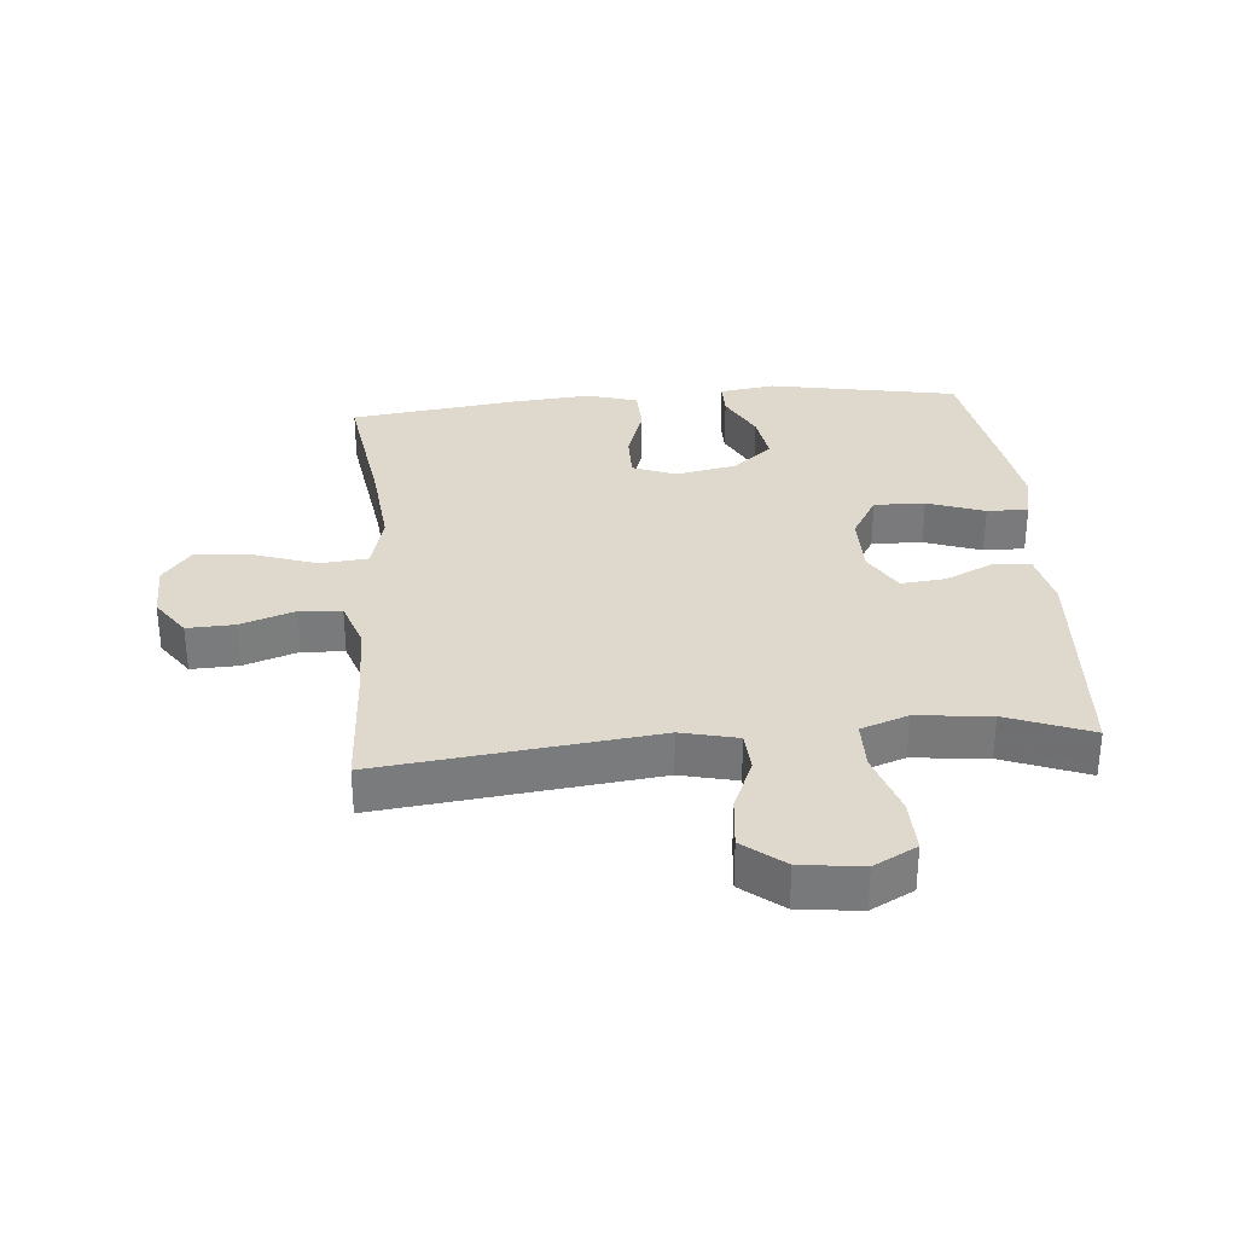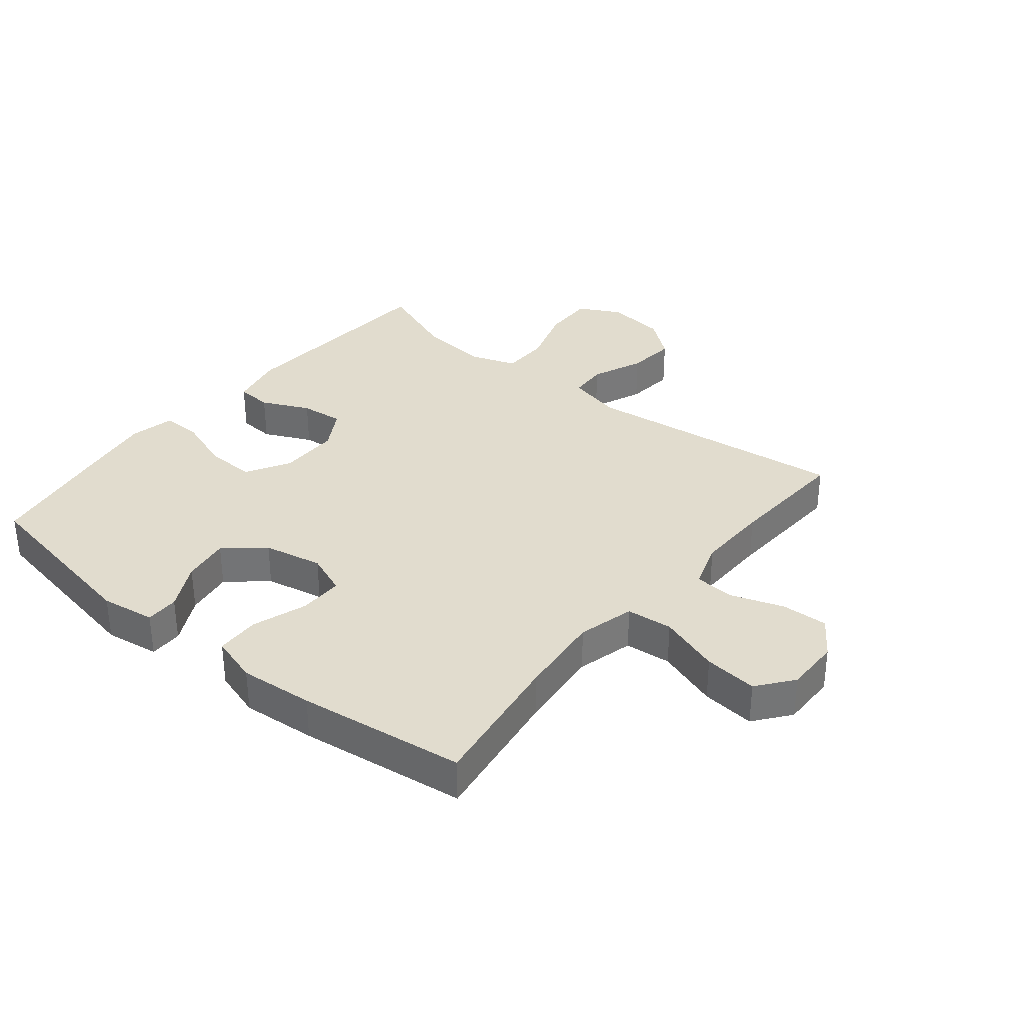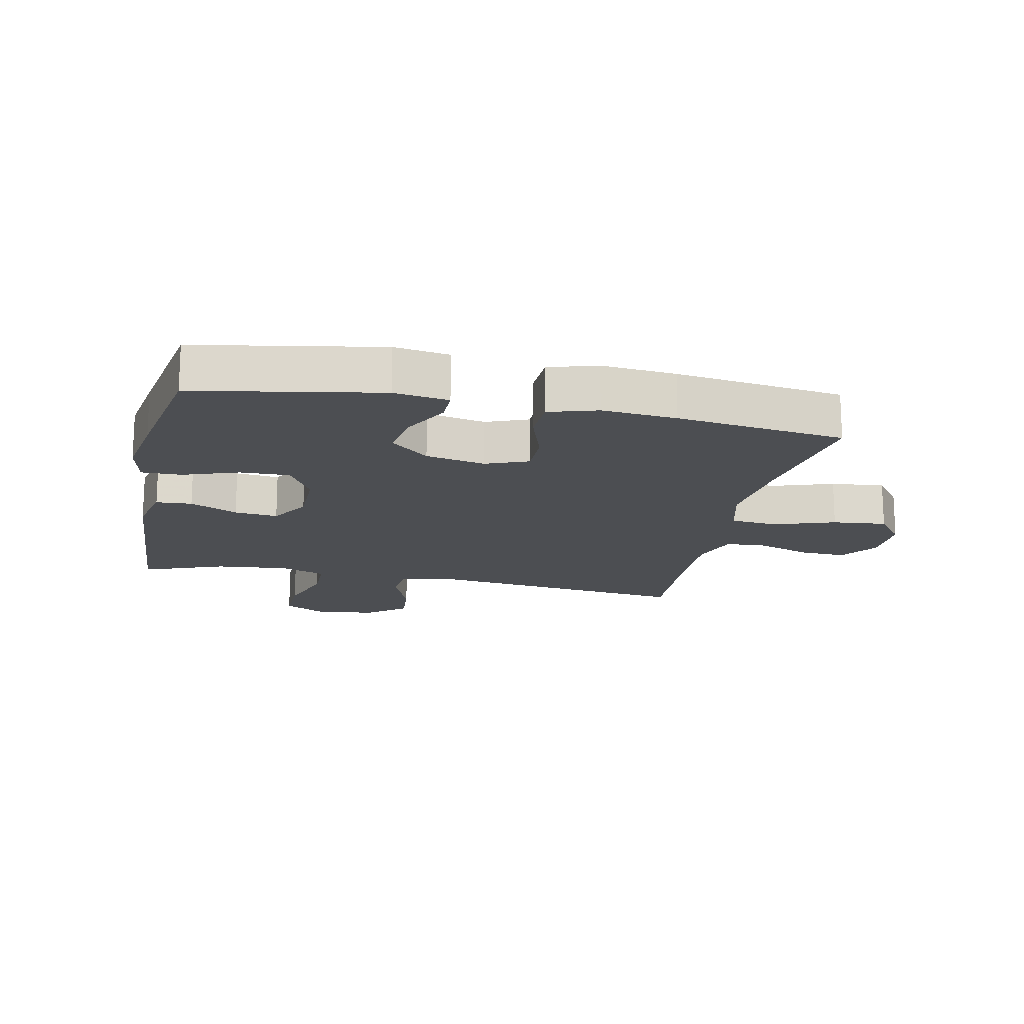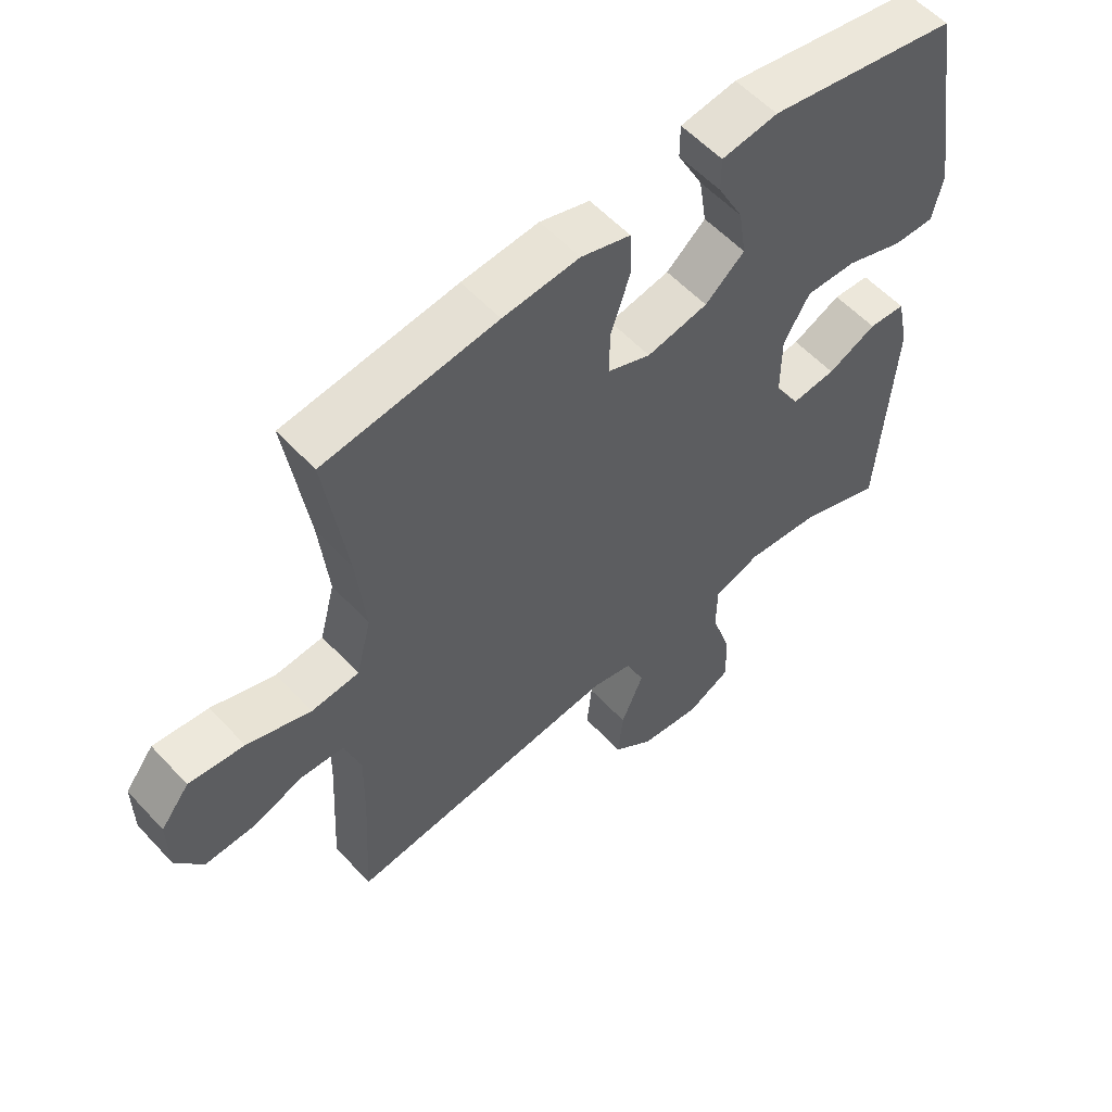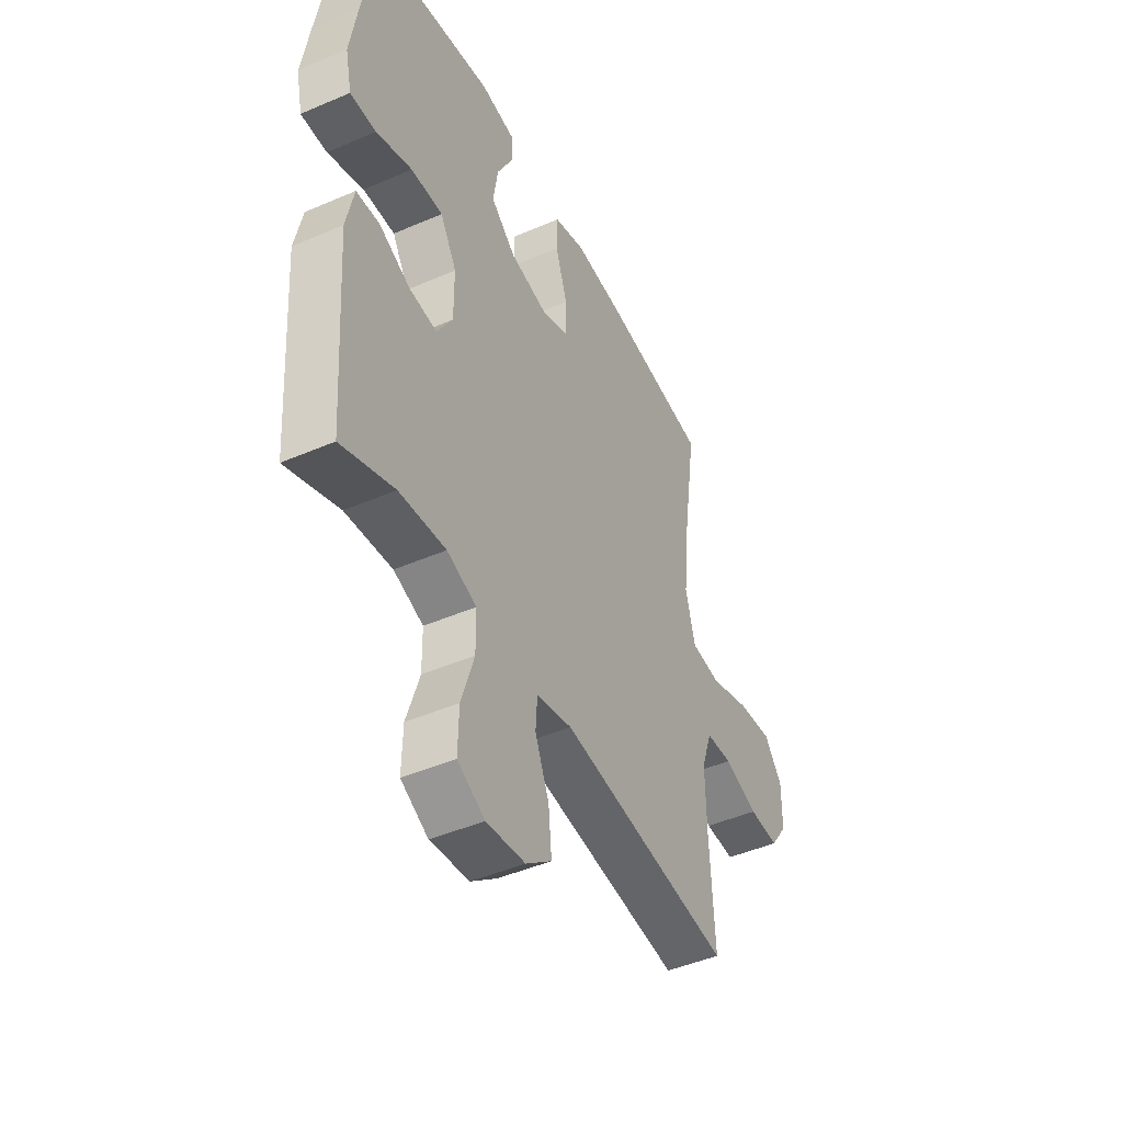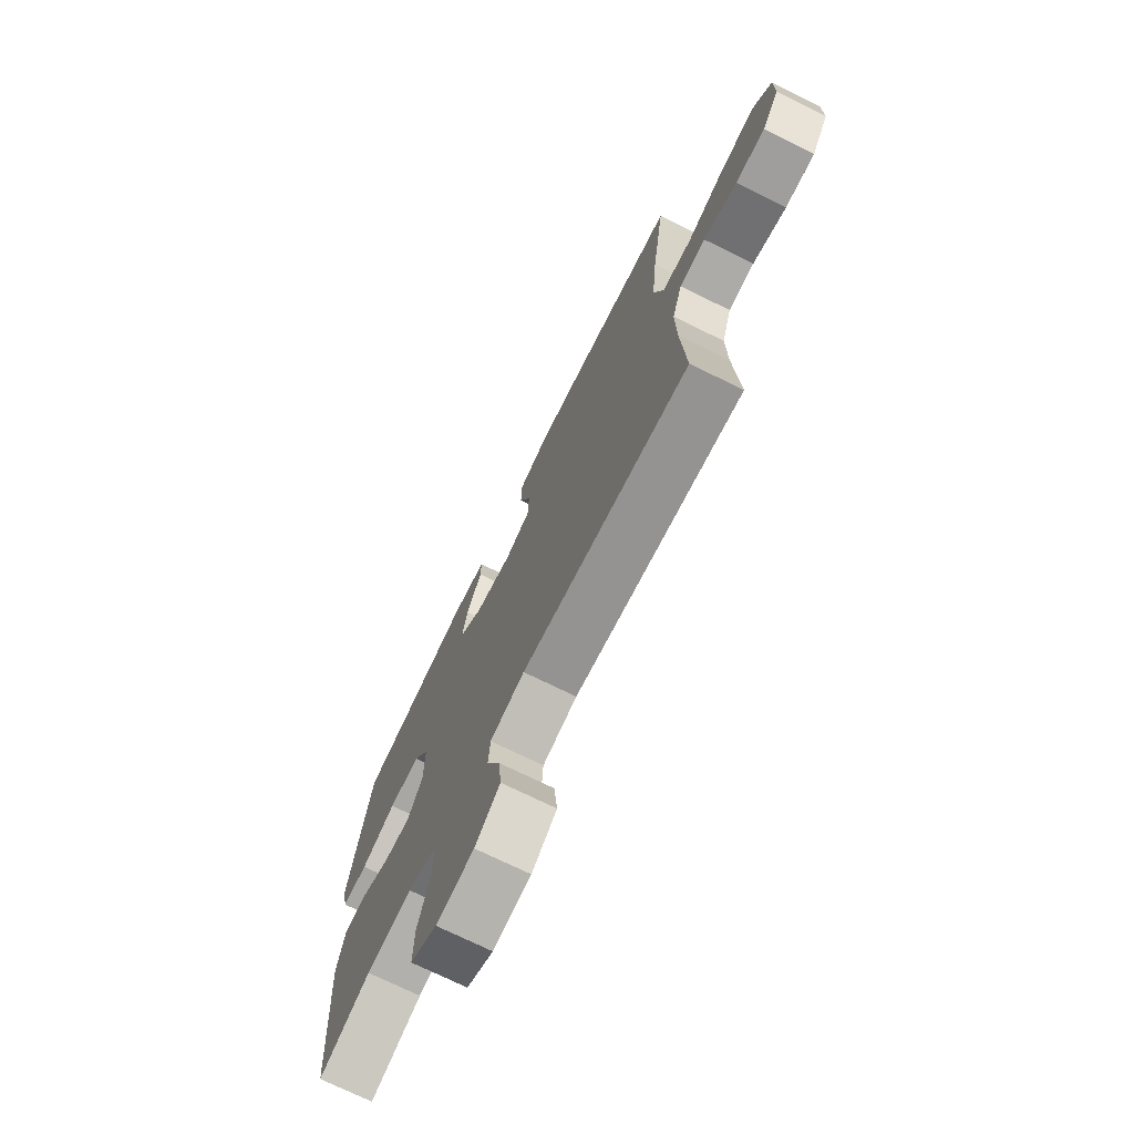
<metadata>
{"format":"obj","ext":"obj","renderer":"f3d","projection":"perspective","resolution":1024,"background":"white","views":[{"elev":32.1,"azim":175.1,"up":"+Y"},{"elev":34.0,"azim":39.1,"up":"+Y"},{"elev":-16.7,"azim":-12.1,"up":"+Y"},{"elev":56.6,"azim":137.9,"up":"+Z"},{"elev":-45.8,"azim":-63.6,"up":"+Z"},{"elev":-73.2,"azim":63.8,"up":"+Z"}]}
</metadata>
<code>
v 0.5 0.07 0.5
v 0.466 0.07 0.271
v 0.452 0.07 0.133
v 0.476 0.07 0.041
v 0.551 0.07 0.034
v 0.651 0.07 0.068
v 0.738 0.07 0.077
v 0.783 0.07 0.019
v 0.782 0.07 -0.07
v 0.739 0.07 -0.131
v 0.664 0.07 -0.128
v 0.579 0.07 -0.099
v 0.513 0.07 -0.103
v 0.487 0.07 -0.18
v 0.489 0.07 -0.299
v 0.5 0.07 -0.5
v 0.069 0.07 -0.45
v -0.02 0.07 -0.471
v -0.024 0.07 -0.533
v 0.011 0.07 -0.617
v 0.019 0.07 -0.697
v -0.045 0.07 -0.748
v -0.142 0.07 -0.76
v -0.21 0.07 -0.724
v -0.208 0.07 -0.64
v -0.176 0.07 -0.54
v -0.177 0.07 -0.463
v -0.251 0.07 -0.437
v -0.368 0.07 -0.449
v -0.5 0.07 -0.5
v -0.524 0.07 -0.147
v -0.505 0.07 -0.058
v -0.447 0.07 -0.054
v -0.37 0.07 -0.09
v -0.3 0.07 -0.097
v -0.261 0.07 -0.031
v -0.261 0.07 0.068
v -0.302 0.07 0.138
v -0.382 0.07 0.136
v -0.472 0.07 0.104
v -0.537 0.07 0.103
v -0.553 0.07 0.176
v -0.535 0.07 0.291
v -0.5 0.07 0.5
v -0.202 0.07 0.555
v -0.114 0.07 0.542
v -0.114 0.07 0.488
v -0.154 0.07 0.411
v -0.166 0.07 0.334
v -0.104 0.07 0.281
v -0.008 0.07 0.262
v 0.06 0.07 0.289
v 0.059 0.07 0.361
v 0.029 0.07 0.45
v 0.031 0.07 0.521
v 0.109 0.07 0.545
v 0.229 0.07 0.535
v 0.5 0 0.5
v 0.466 0 0.271
v 0.452 0 0.133
v 0.476 0 0.041
v 0.551 0 0.034
v 0.651 0 0.068
v 0.738 0 0.077
v 0.783 0 0.019
v 0.782 0 -0.07
v 0.739 0 -0.131
v 0.664 0 -0.128
v 0.579 0 -0.099
v 0.513 0 -0.103
v 0.487 0 -0.18
v 0.489 0 -0.299
v 0.5 0 -0.5
v 0.069 0 -0.45
v -0.02 0 -0.471
v -0.024 0 -0.533
v 0.011 0 -0.617
v 0.019 0 -0.697
v -0.045 0 -0.748
v -0.142 0 -0.76
v -0.21 0 -0.724
v -0.208 0 -0.64
v -0.176 0 -0.54
v -0.177 0 -0.463
v -0.251 0 -0.437
v -0.368 0 -0.449
v -0.5 0 -0.5
v -0.524 0 -0.147
v -0.505 0 -0.058
v -0.447 0 -0.054
v -0.37 0 -0.09
v -0.3 0 -0.097
v -0.261 0 -0.031
v -0.261 0 0.068
v -0.302 0 0.138
v -0.382 0 0.136
v -0.472 0 0.104
v -0.537 0 0.103
v -0.553 0 0.176
v -0.535 0 0.291
v -0.5 0 0.5
v -0.202 0 0.555
v -0.114 0 0.542
v -0.114 0 0.488
v -0.154 0 0.411
v -0.166 0 0.334
v -0.104 0 0.281
v -0.008 0 0.262
v 0.06 0 0.289
v 0.059 0 0.361
v 0.029 0 0.45
v 0.031 0 0.521
v 0.109 0 0.545
v 0.229 0 0.535
f 57 1 2
f 56 57 2
f 55 56 2
f 54 55 2
f 53 54 2
f 52 53 2 3
f 51 52 3 4
f 50 51 4
f 46 47 48
f 45 46 48
f 44 45 48
f 43 44 48
f 42 43 48
f 41 42 48
f 40 41 48
f 39 40 48
f 38 39 48 49
f 37 38 49 50
f 32 33 34
f 31 32 34
f 30 31 34
f 29 30 34
f 28 29 34 35
f 27 28 35 36
f 24 25 26
f 23 24 26
f 22 23 26
f 21 22 26
f 20 21 26
f 19 20 26
f 18 19 26 27
f 37 50 4
f 36 37 4
f 27 36 4
f 18 27 4
f 17 18 4
f 10 11 12
f 9 10 12
f 8 9 12
f 7 8 12
f 6 7 12
f 5 6 12
f 5 12 13
f 4 5 13 14
f 15 16 17
f 4 14 15 17
f 59 58 114
f 59 114 113
f 59 113 112
f 59 112 111
f 59 111 110
f 60 59 110 109
f 61 60 109 108
f 61 108 107
f 105 104 103
f 105 103 102
f 105 102 101
f 105 101 100
f 105 100 99
f 105 99 98
f 105 98 97
f 105 97 96
f 106 105 96 95
f 107 106 95 94
f 91 90 89
f 91 89 88
f 91 88 87
f 91 87 86
f 92 91 86 85
f 93 92 85 84
f 83 82 81
f 83 81 80
f 83 80 79
f 83 79 78
f 83 78 77
f 83 77 76
f 84 83 76 75
f 61 107 94
f 61 94 93
f 61 93 84
f 61 84 75
f 61 75 74
f 69 68 67
f 69 67 66
f 69 66 65
f 69 65 64
f 69 64 63
f 69 63 62
f 70 69 62
f 71 70 62 61
f 74 73 72
f 74 72 71 61
f 1 58 59 2
f 2 59 60 3
f 3 60 61 4
f 4 61 62 5
f 5 62 63 6
f 6 63 64 7
f 7 64 65 8
f 8 65 66 9
f 9 66 67 10
f 10 67 68 11
f 11 68 69 12
f 12 69 70 13
f 13 70 71 14
f 14 71 72 15
f 15 72 73 16
f 16 73 74 17
f 17 74 75 18
f 18 75 76 19
f 19 76 77 20
f 20 77 78 21
f 21 78 79 22
f 22 79 80 23
f 23 80 81 24
f 24 81 82 25
f 25 82 83 26
f 26 83 84 27
f 27 84 85 28
f 28 85 86 29
f 29 86 87 30
f 30 87 88 31
f 31 88 89 32
f 32 89 90 33
f 33 90 91 34
f 34 91 92 35
f 35 92 93 36
f 36 93 94 37
f 37 94 95 38
f 38 95 96 39
f 39 96 97 40
f 40 97 98 41
f 41 98 99 42
f 42 99 100 43
f 43 100 101 44
f 44 101 102 45
f 45 102 103 46
f 46 103 104 47
f 47 104 105 48
f 48 105 106 49
f 49 106 107 50
f 50 107 108 51
f 51 108 109 52
f 52 109 110 53
f 53 110 111 54
f 54 111 112 55
f 55 112 113 56
f 56 113 114 57
f 57 114 58 1

</code>
